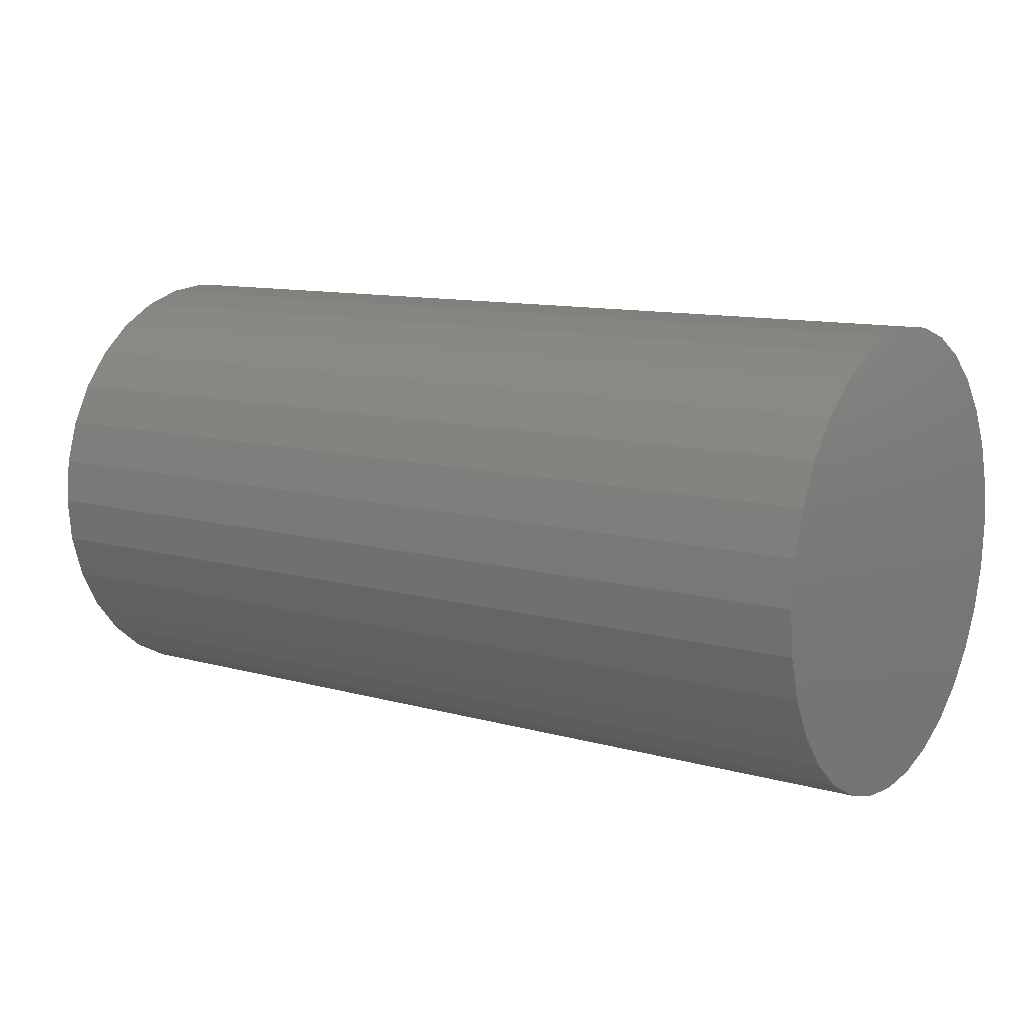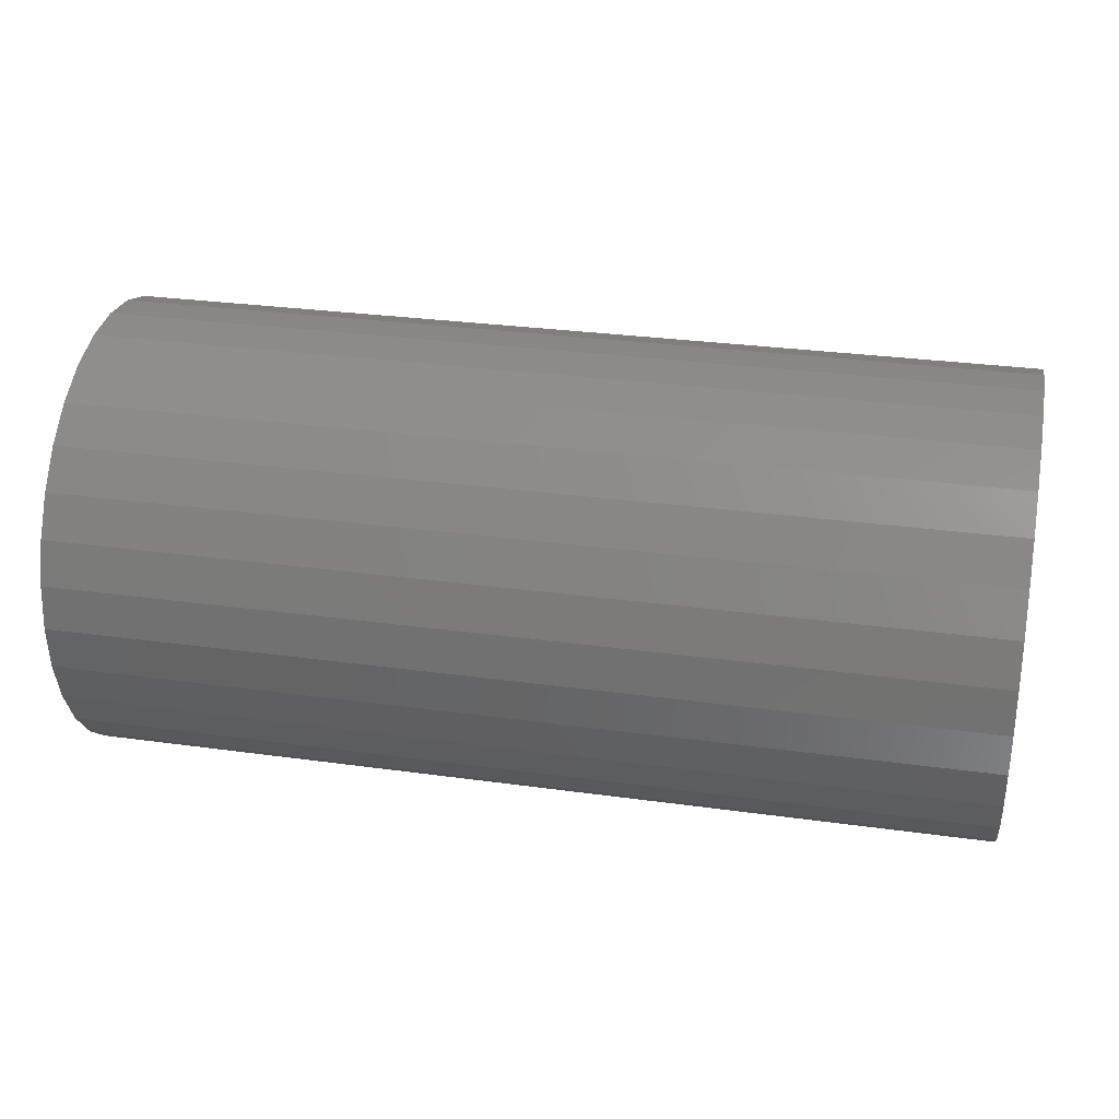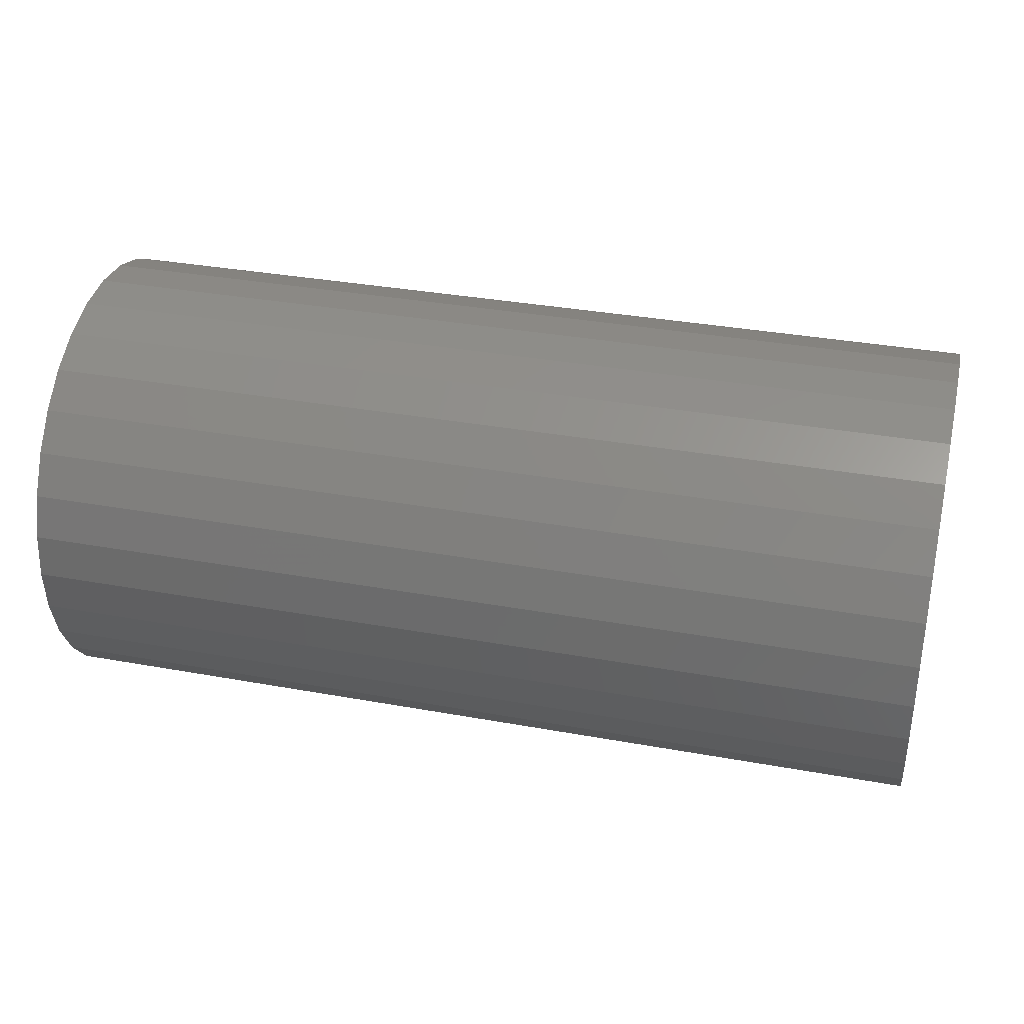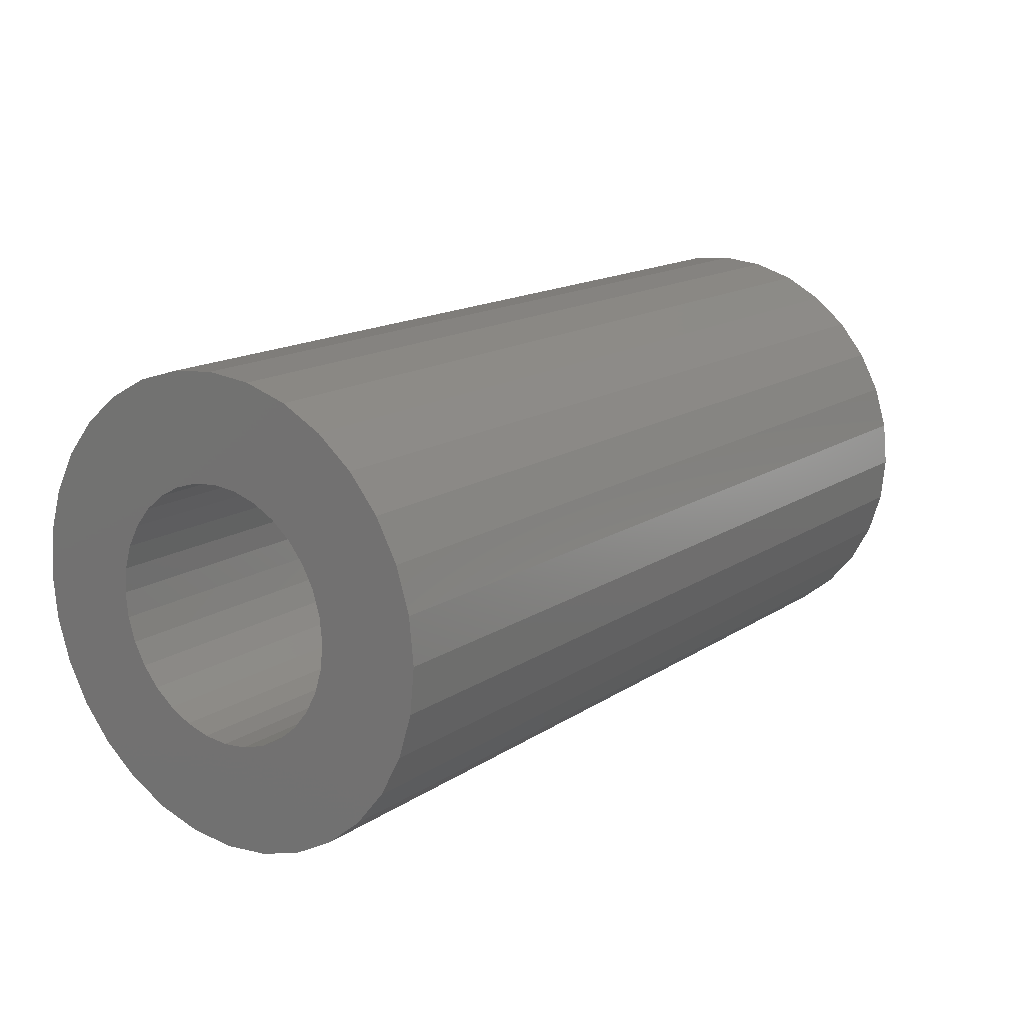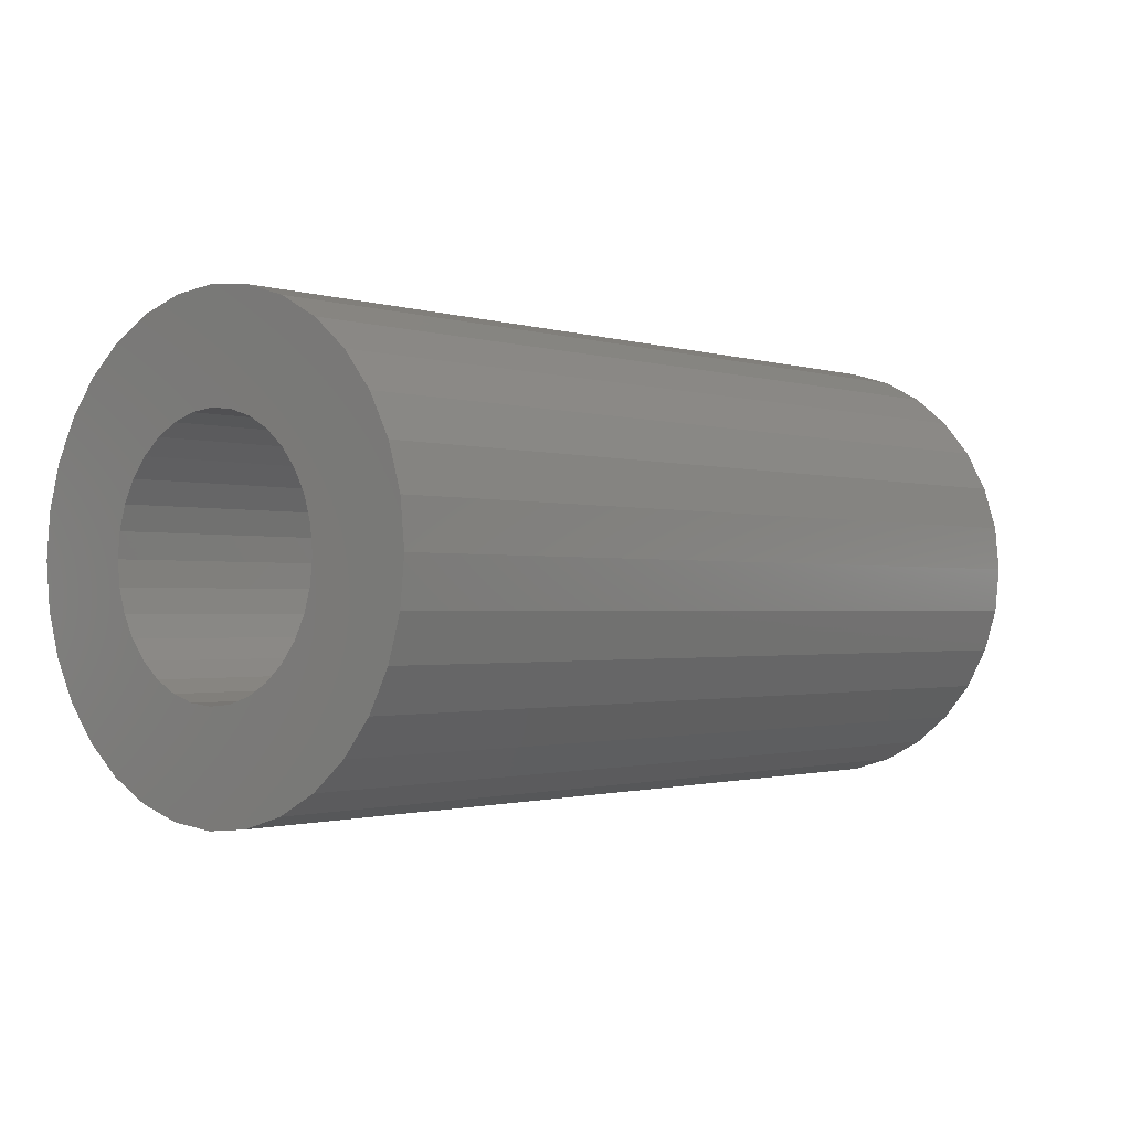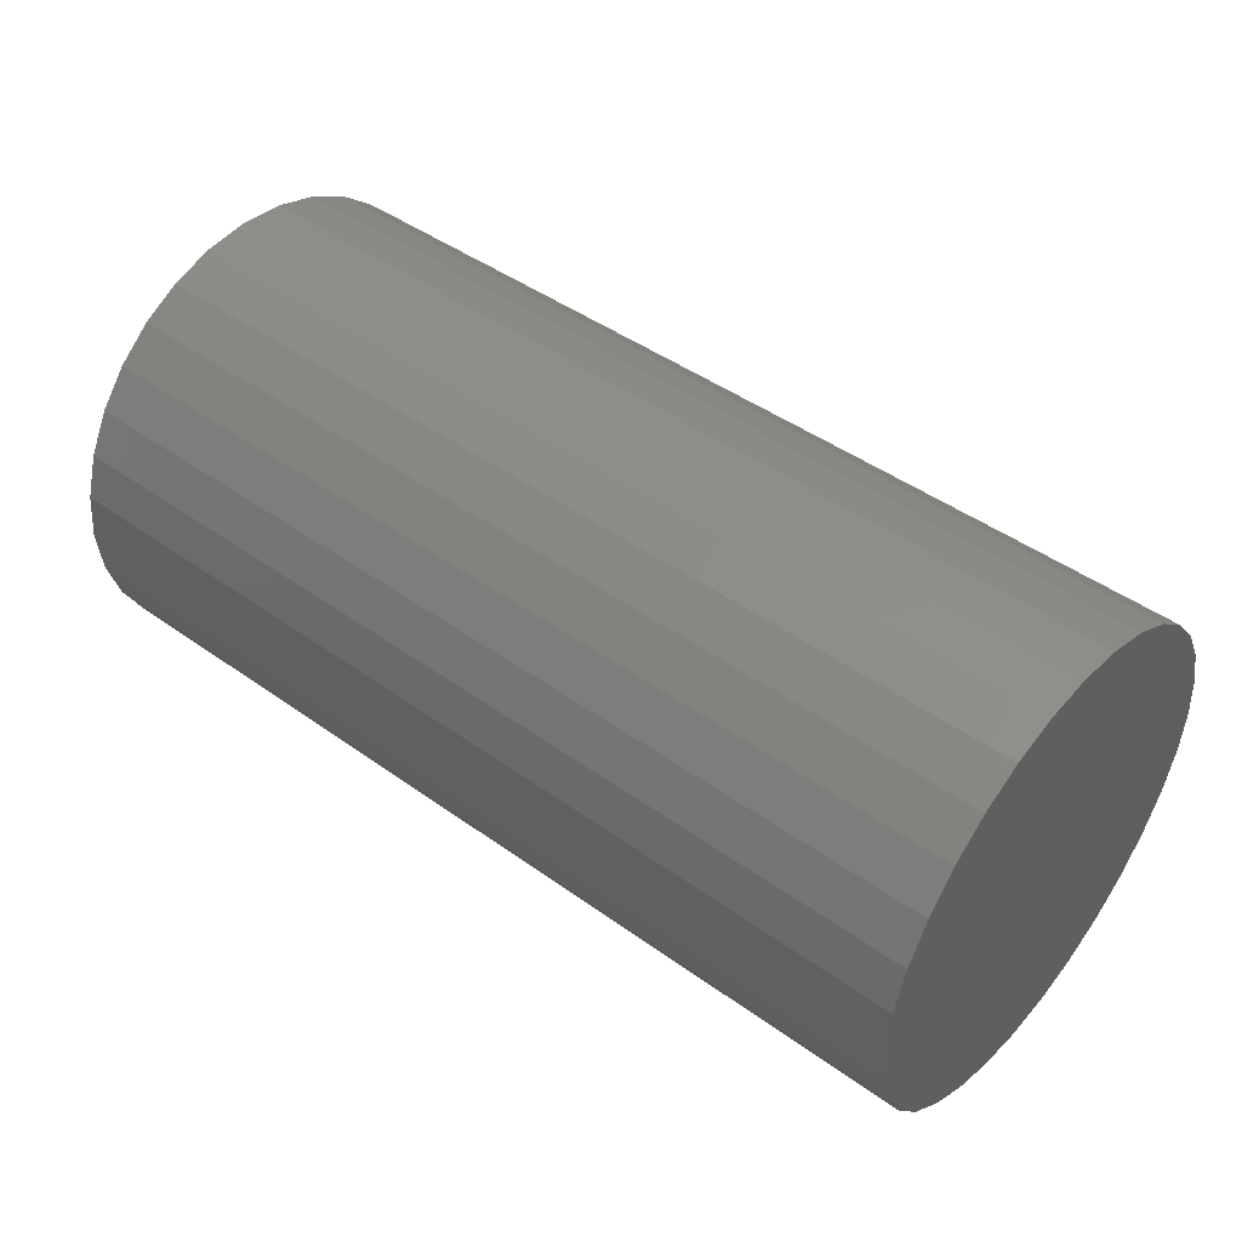
<metadata>
{"format":"stl","ext":"stl","renderer":"f3d","projection":"perspective","resolution":1024,"background":"white","views":[{"elev":11.1,"azim":34.4,"up":"+Z"},{"elev":29.6,"azim":11.5,"up":"+Z"},{"elev":34.6,"azim":-166.3,"up":"+Z"},{"elev":15.3,"azim":-53.7,"up":"+Y"},{"elev":-1.2,"azim":-49.1,"up":"+Y"},{"elev":45.3,"azim":39.7,"up":"+Y"}]}
</metadata>
<code>
# stl→obj: 128 verts, 252 faces
v 0 -0.08411 0.05752
v 0 -0.09368 0.03962
v 0 -0.1839 0.03696
v 0 0.1878 -0.03696
v 0 0.09763 -0.03962
v 0 0.1035 -0.0202
v 0 0.001974 0.1035
v 0 -0.1556 0.1053
v 0 -0.132 0.134
v 0 -0.1033 0.1575
v 0 -0.07053 0.1751
v 0 -0.03499 0.1858
v 0 0.001974 0.1895
v 0 0.03894 0.1858
v 0 0.07448 0.1751
v 0 0.1072 0.1575
v 0 0.136 0.134
v 0 0.1595 0.1053
v 0 0.02217 0.1015
v 0 -0.01823 0.1015
v 0 -0.03765 0.09565
v 0 -0.05555 0.08609
v 0 -0.1731 0.07251
v 0 -0.1556 -0.1053
v 0 -0.1731 -0.07251
v 0 -0.07124 -0.07321
v 0 -0.05555 -0.08609
v 0 -0.03765 -0.09565
v 0 -0.01823 -0.1015
v 0 0.001974 -0.1035
v 0 -0.132 -0.134
v 0 0.1595 -0.1053
v 0 0.136 -0.134
v 0 0.1072 -0.1575
v 0 0.07448 -0.1751
v 0 0.03894 -0.1858
v 0 0.001974 -0.1895
v 0 -0.03499 -0.1858
v 0 -0.07053 -0.1751
v 0 -0.1033 -0.1575
v 0 0.177 0.07251
v 0 0.0595 0.08609
v 0 0.0416 0.09565
v 0 0.02217 -0.1015
v 0 0.0416 -0.09565
v 0 0.0595 -0.08609
v 0 0.07518 -0.07321
v 0 0.177 -0.07251
v 0 -0.07124 0.07321
v 0 -0.1016 5.34e-17
v 0 -0.1875 2.32e-17
v 0 -0.09957 0.0202
v 0 -0.09368 -0.03962
v 0 -0.1839 -0.03696
v 0 -0.09957 -0.0202
v 0 -0.08411 -0.05752
v 0 0.07518 0.07321
v 0 0.1878 0.03696
v 0 0.08806 0.05752
v 0 0.09763 0.03962
v 0 0.1914 -2.32e-17
v 0 0.1035 0.0202
v 0 0.1055 -1.794e-17
v 0 0.08806 -0.05752
v 0.6641 0.02217 -0.1015
v 0.6641 0.0416 -0.09565
v 0.6641 0.0595 -0.08609
v 0.6641 0.07518 -0.07321
v 0.6641 0.08806 -0.05752
v 0.6641 0.09763 -0.03962
v 0.6641 0.1035 -0.0202
v 0.6641 0.1055 -1.794e-17
v 0.6641 0.001974 -0.1035
v 0.6641 -0.01823 -0.1015
v 0.6641 -0.03765 -0.09565
v 0.6641 -0.05555 -0.08609
v 0.6641 -0.07124 -0.07321
v 0.6641 -0.08411 -0.05752
v 0.6641 -0.09368 -0.03962
v 0.6641 -0.09957 -0.0202
v 0.6641 -0.1016 5.34e-17
v 0.6641 -0.01823 0.1015
v 0.6641 -0.03765 0.09565
v 0.6641 -0.05555 0.08609
v 0.6641 -0.07124 0.07321
v 0.6641 -0.08411 0.05752
v 0.6641 -0.09368 0.03962
v 0.6641 -0.09957 0.0202
v 0.6641 0.001974 0.1035
v 0.6641 0.02217 0.1015
v 0.6641 0.0416 0.09565
v 0.6641 0.0595 0.08609
v 0.6641 0.07518 0.07321
v 0.6641 0.08806 0.05752
v 0.6641 0.09763 0.03962
v 0.6641 0.1035 0.0202
v 0.75 -0.03499 0.1858
v 0.75 0.03894 0.1858
v 0.75 0.001974 0.1895
v 0.75 -0.07053 0.1751
v 0.75 0.07448 0.1751
v 0.75 0.07448 -0.1751
v 0.75 -0.03499 -0.1858
v 0.75 0.03894 -0.1858
v 0.75 0.001974 -0.1895
v 0.75 0.1072 0.1575
v 0.75 -0.1033 0.1575
v 0.75 0.136 0.134
v 0.75 -0.132 0.134
v 0.75 0.1595 0.1053
v 0.75 -0.1556 0.1053
v 0.75 0.177 0.07251
v 0.75 -0.1731 0.07251
v 0.75 0.1878 0.03696
v 0.75 -0.1839 0.03696
v 0.75 0.1914 -2.32e-17
v 0.75 -0.1875 2.32e-17
v 0.75 0.1878 -0.03696
v 0.75 -0.1839 -0.03696
v 0.75 0.177 -0.07251
v 0.75 -0.1731 -0.07251
v 0.75 0.1595 -0.1053
v 0.75 -0.1556 -0.1053
v 0.75 0.136 -0.134
v 0.75 -0.132 -0.134
v 0.75 0.1072 -0.1575
v 0.75 -0.1033 -0.1575
v 0.75 -0.07053 -0.1751
f 1 2 3
f 4 5 6
f 7 8 9
f 7 9 10
f 7 10 11
f 7 11 12
f 7 12 13
f 7 13 14
f 7 14 15
f 7 15 16
f 7 16 17
f 7 17 18
f 7 18 19
f 8 7 20
f 8 20 21
f 8 21 22
f 8 22 23
f 24 25 26
f 24 26 27
f 24 27 28
f 24 28 29
f 24 29 30
f 24 30 31
f 30 32 33
f 30 33 34
f 30 34 35
f 30 35 36
f 30 36 37
f 30 37 38
f 30 38 39
f 30 39 40
f 30 40 31
f 18 41 42
f 18 42 43
f 18 43 19
f 32 30 44
f 32 44 45
f 32 45 46
f 32 46 47
f 32 47 48
f 22 49 23
f 23 49 1
f 23 1 3
f 50 51 52
f 52 51 3
f 52 3 2
f 53 54 55
f 55 54 51
f 55 51 50
f 26 25 56
f 56 25 54
f 56 54 53
f 42 41 57
f 57 41 58
f 57 58 59
f 59 58 60
f 60 58 61
f 60 61 62
f 62 61 63
f 63 61 4
f 63 4 6
f 47 64 48
f 48 64 5
f 48 5 4
f 30 65 44
f 44 65 66
f 44 66 45
f 45 66 67
f 45 67 46
f 46 67 68
f 46 68 47
f 47 68 69
f 47 69 64
f 64 69 70
f 64 70 5
f 5 70 71
f 5 71 6
f 6 71 72
f 6 72 63
f 65 30 73
f 73 30 29
f 73 29 74
f 74 29 28
f 74 28 75
f 75 28 27
f 75 27 76
f 76 27 26
f 76 26 77
f 77 26 56
f 77 56 78
f 78 56 53
f 78 53 79
f 79 53 55
f 79 55 80
f 80 55 50
f 80 50 81
f 7 82 20
f 20 82 83
f 20 83 21
f 21 83 84
f 21 84 22
f 22 84 85
f 22 85 49
f 49 85 86
f 49 86 1
f 1 86 87
f 1 87 2
f 2 87 88
f 2 88 52
f 52 88 81
f 52 81 50
f 82 7 89
f 89 7 19
f 89 19 90
f 90 19 43
f 90 43 91
f 91 43 42
f 91 42 92
f 92 42 57
f 92 57 93
f 93 57 59
f 93 59 94
f 94 59 60
f 94 60 95
f 95 60 62
f 95 62 96
f 96 62 63
f 96 63 72
f 71 96 72
f 95 96 71
f 70 95 71
f 94 95 70
f 69 94 70
f 79 87 78
f 88 87 79
f 80 88 79
f 88 80 81
f 87 86 78
f 78 86 85
f 78 85 77
f 77 85 84
f 77 84 76
f 76 84 83
f 76 83 75
f 75 83 82
f 75 82 74
f 74 82 89
f 74 89 73
f 73 89 90
f 73 90 65
f 65 90 91
f 65 91 66
f 66 91 92
f 66 92 67
f 67 92 93
f 67 93 68
f 68 93 94
f 68 94 69
f 97 98 99
f 98 97 100
f 98 100 101
f 102 103 104
f 104 103 105
f 101 100 106
f 106 100 107
f 106 107 108
f 108 107 109
f 108 109 110
f 110 109 111
f 110 111 112
f 112 111 113
f 112 113 114
f 114 113 115
f 114 115 116
f 116 115 117
f 116 117 118
f 118 117 119
f 118 119 120
f 120 119 121
f 120 121 122
f 122 121 123
f 122 123 124
f 124 123 125
f 124 125 126
f 126 125 127
f 126 127 102
f 102 127 128
f 102 128 103
f 61 116 4
f 4 116 118
f 4 118 48
f 48 118 120
f 48 120 32
f 32 120 122
f 32 122 33
f 33 122 124
f 33 124 34
f 34 124 126
f 34 126 35
f 35 126 102
f 35 102 36
f 36 102 104
f 36 104 37
f 37 104 105
f 37 105 38
f 38 105 103
f 38 103 39
f 39 103 128
f 39 128 40
f 40 128 127
f 40 127 31
f 31 127 125
f 31 125 24
f 24 125 123
f 24 123 25
f 25 123 121
f 25 121 54
f 54 121 119
f 54 119 51
f 51 119 117
f 51 117 3
f 3 117 115
f 3 115 23
f 23 115 113
f 23 113 8
f 8 113 111
f 8 111 9
f 9 111 109
f 9 109 10
f 10 109 107
f 10 107 11
f 11 107 100
f 11 100 12
f 12 100 97
f 12 97 13
f 13 97 99
f 13 99 14
f 14 99 98
f 14 98 15
f 15 98 101
f 15 101 16
f 16 101 106
f 16 106 17
f 17 106 108
f 17 108 18
f 18 108 110
f 18 110 41
f 41 110 112
f 41 112 58
f 58 112 114
f 58 114 61
f 61 114 116

</code>
